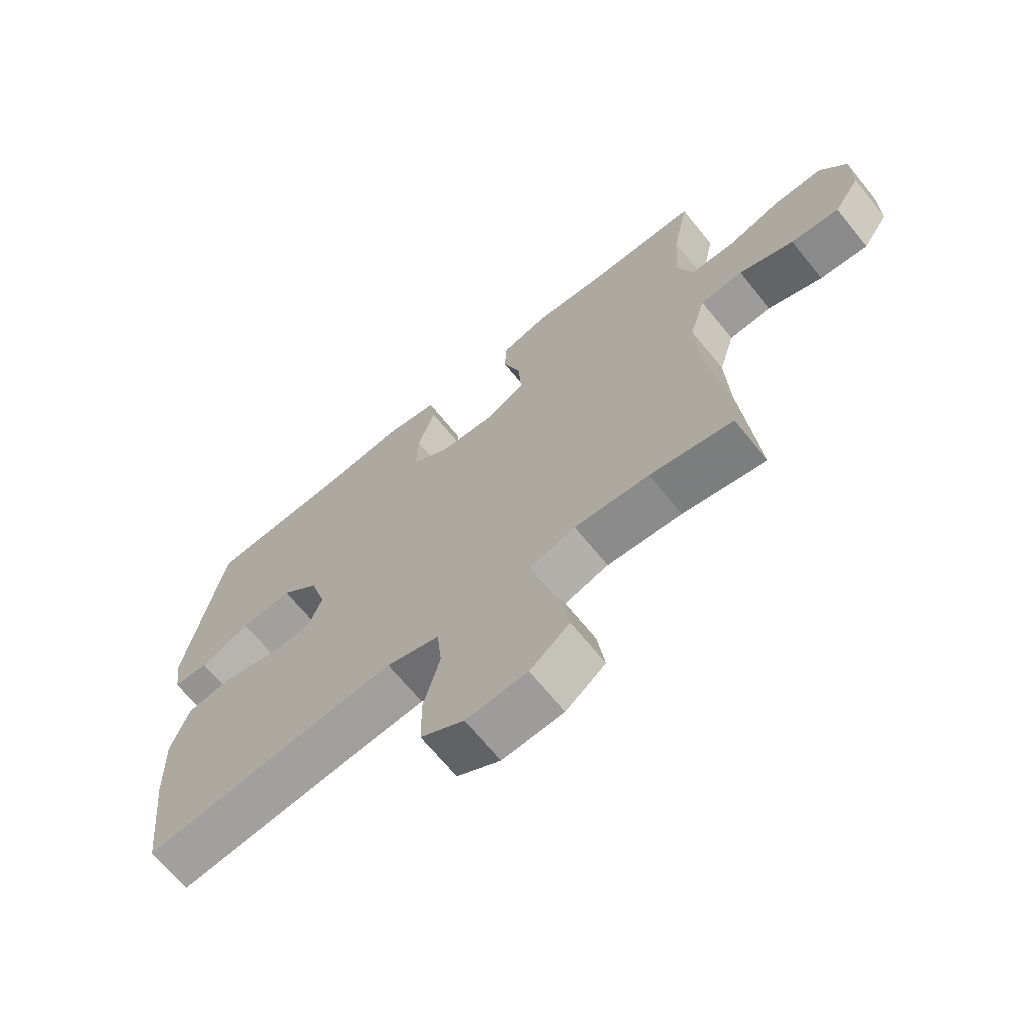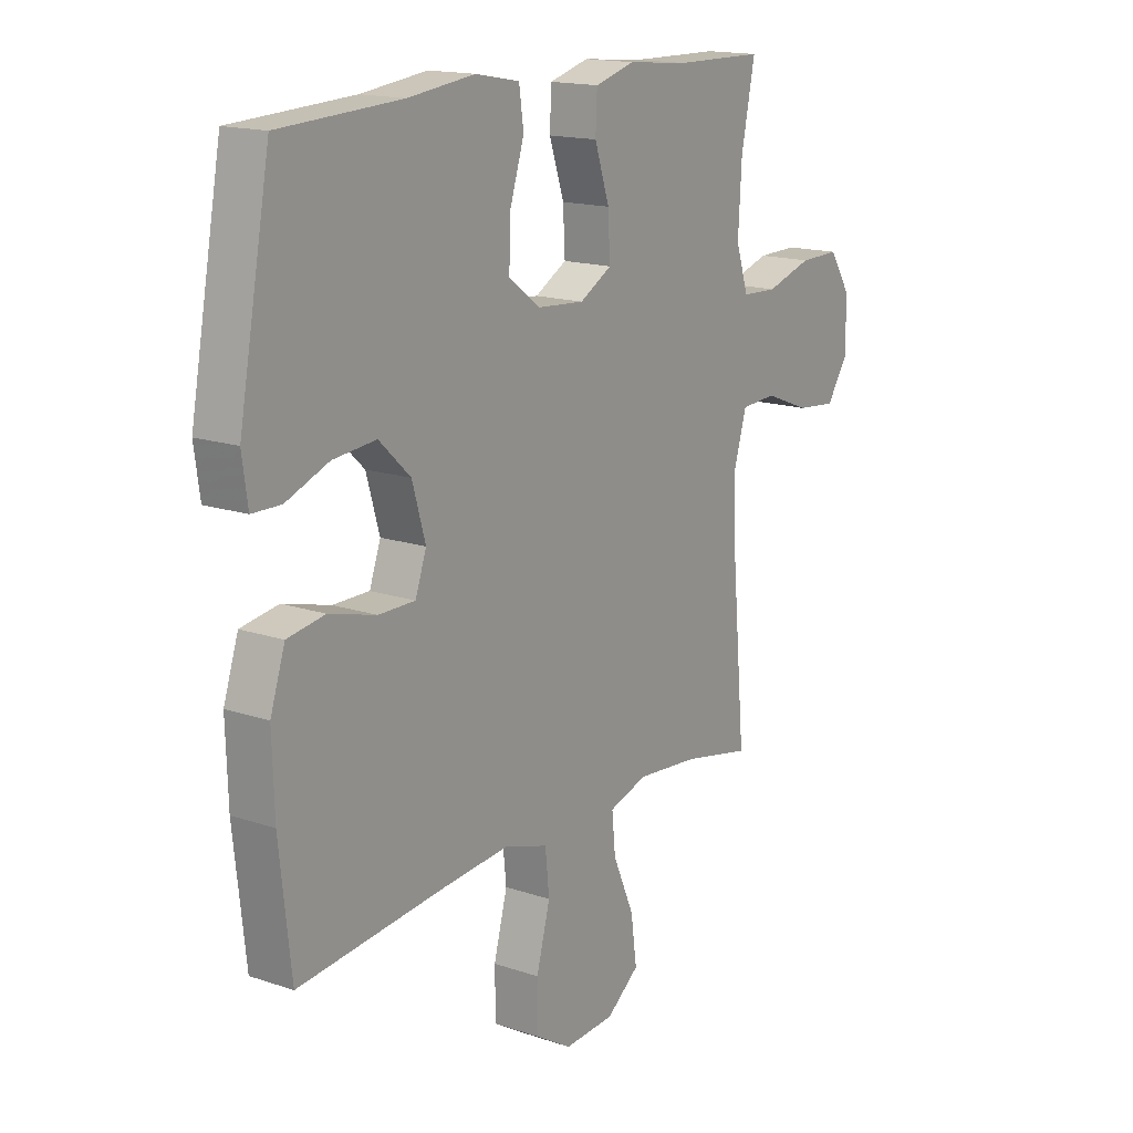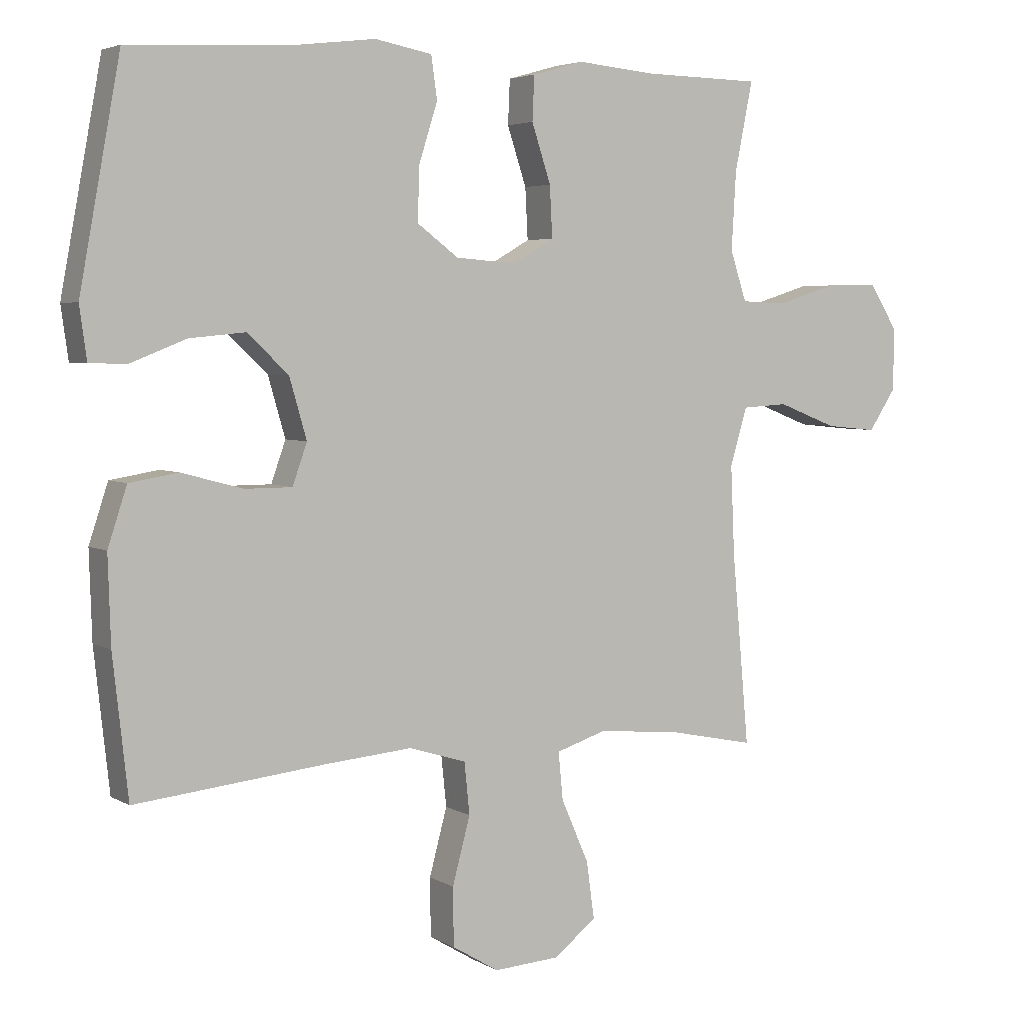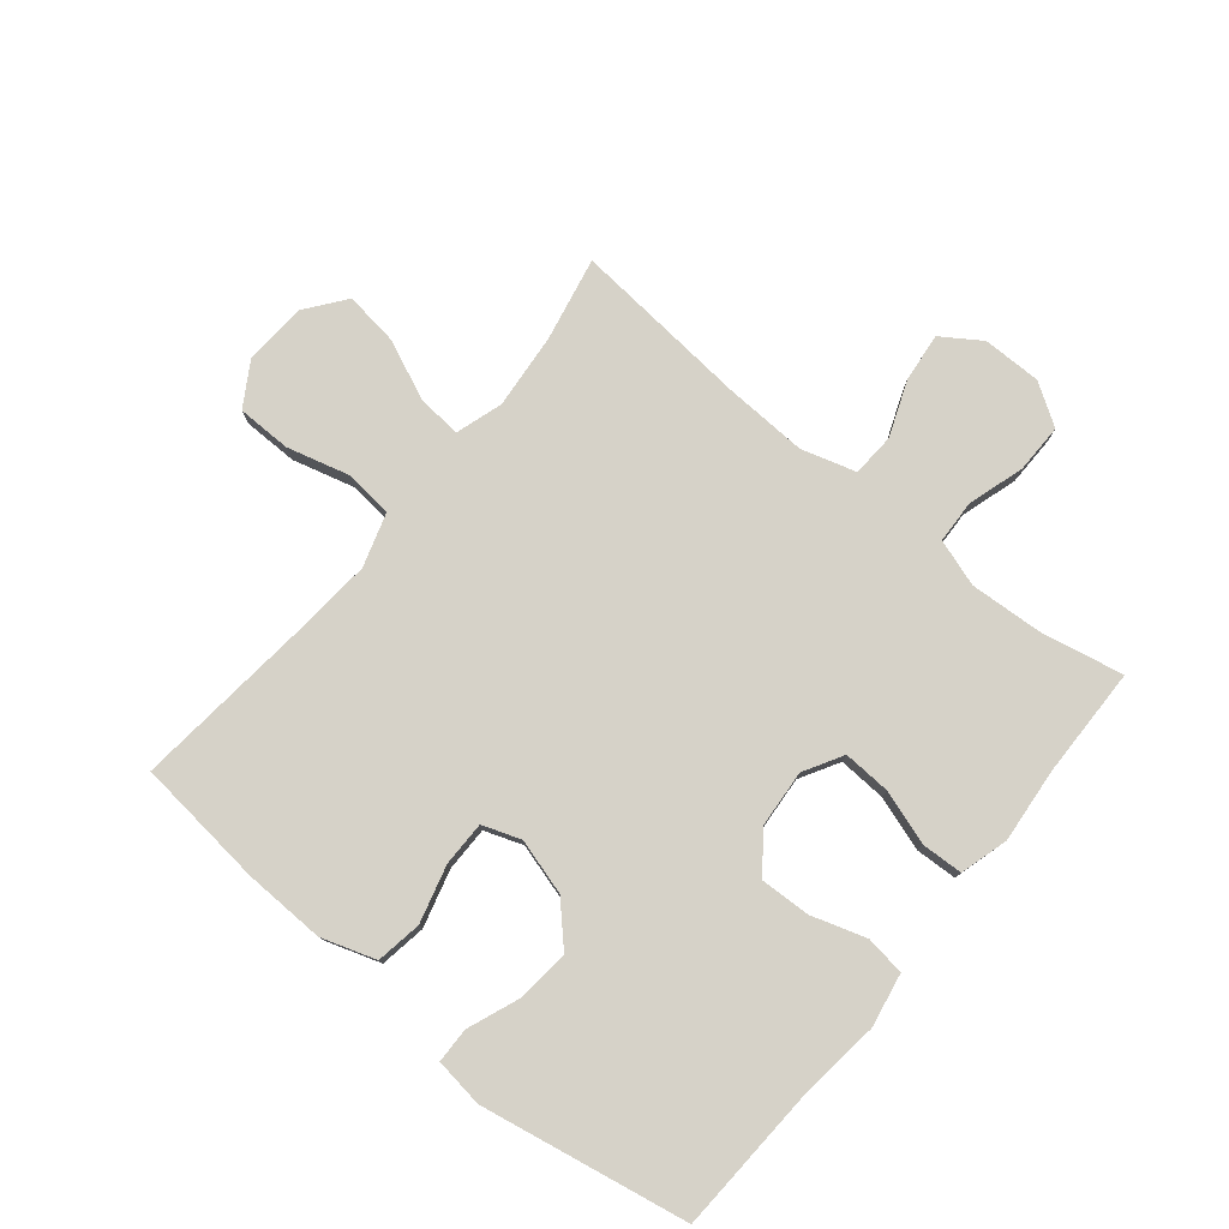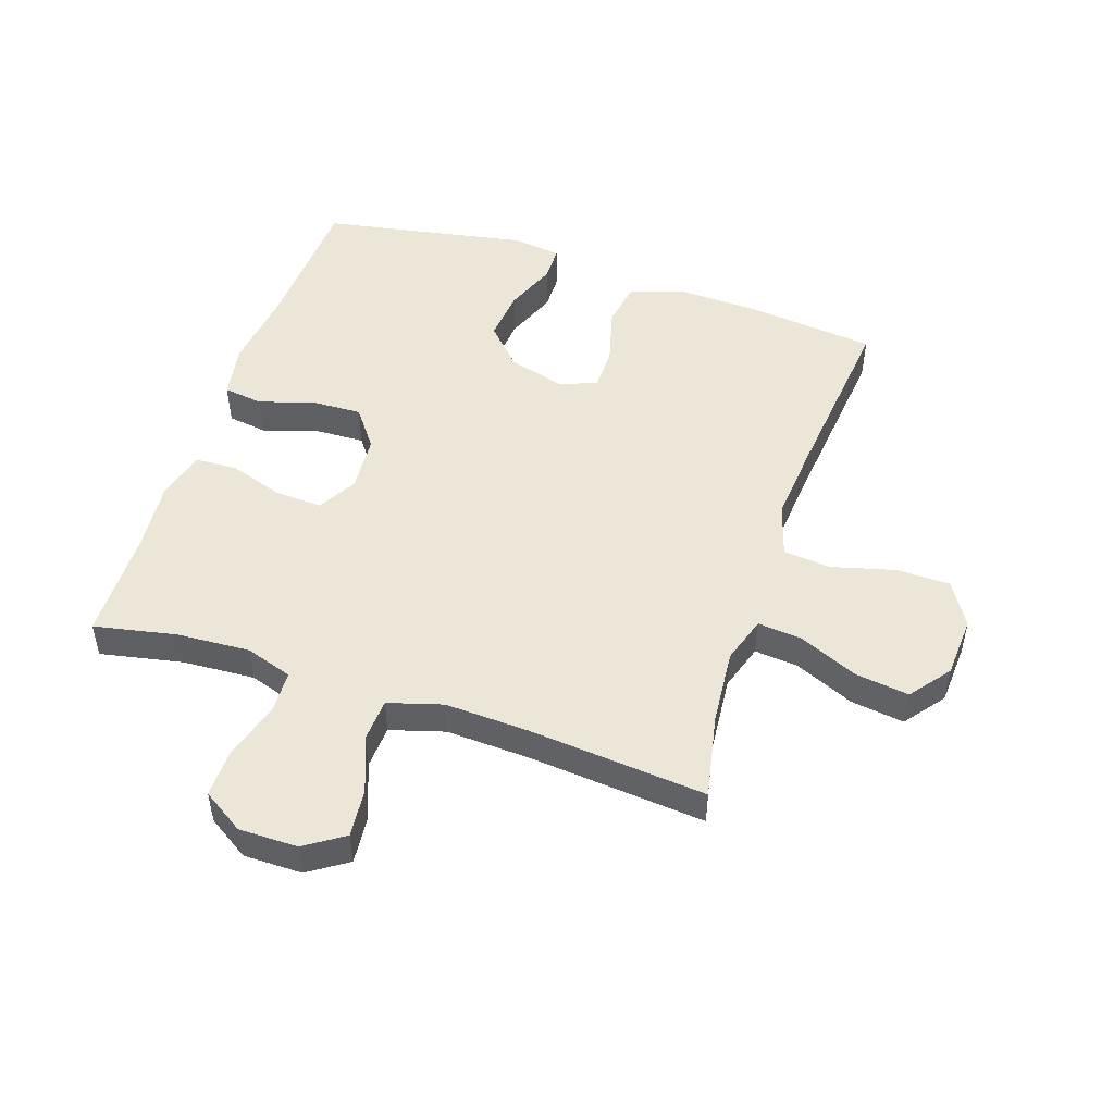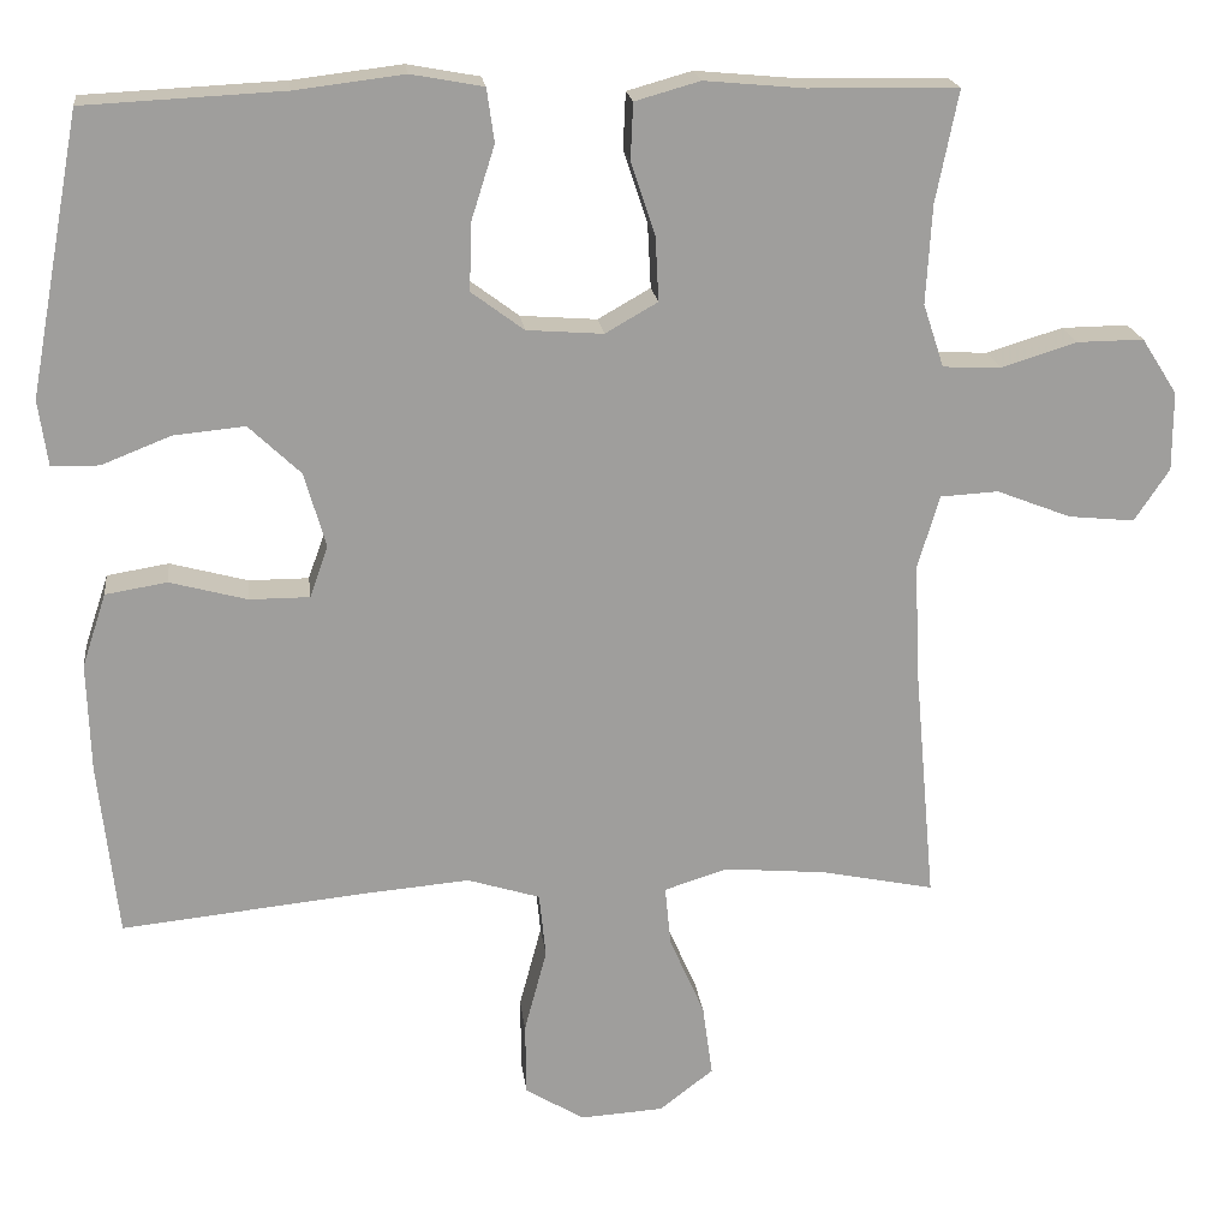
<metadata>
{"format":"obj","ext":"obj","renderer":"f3d","projection":"perspective","resolution":1024,"background":"white","views":[{"elev":-67.8,"azim":39.1,"up":"+Z"},{"elev":16.1,"azim":-55.1,"up":"+Z"},{"elev":4.3,"azim":-29.9,"up":"+Z"},{"elev":78.2,"azim":-50.7,"up":"+Y"},{"elev":49.5,"azim":108.5,"up":"+Y"},{"elev":19.5,"azim":-6.8,"up":"+Z"}]}
</metadata>
<code>
v 0.5 0.07 0.5
v 0.473 0.07 0.366
v 0.466 0.07 0.248
v 0.491 0.07 0.172
v 0.561 0.07 0.169
v 0.652 0.07 0.197
v 0.732 0.07 0.198
v 0.775 0.07 0.131
v 0.775 0.07 0.036
v 0.733 0.07 -0.027
v 0.654 0.07 -0.019
v 0.564 0.07 0.016
v 0.494 0.07 0.012
v 0.468 0.07 -0.076
v 0.474 0.07 -0.211
v 0.5 0.07 -0.5
v 0.364 0.07 -0.472
v 0.241 0.07 -0.461
v 0.165 0.07 -0.485
v 0.172 0.07 -0.557
v 0.214 0.07 -0.653
v 0.226 0.07 -0.74
v 0.161 0.07 -0.79
v 0.061 0.07 -0.796
v -0.01 0.07 -0.753
v -0.011 0.07 -0.665
v 0.016 0.07 -0.564
v 0.008 0.07 -0.486
v -0.079 0.07 -0.459
v -0.209 0.07 -0.47
v -0.5 0.07 -0.5
v -0.523 0.07 -0.29
v -0.527 0.07 -0.159
v -0.498 0.07 -0.071
v -0.424 0.07 -0.059
v -0.331 0.07 -0.084
v -0.259 0.07 -0.084
v -0.237 0.07 -0.022
v -0.263 0.07 0.068
v -0.325 0.07 0.127
v -0.41 0.07 0.119
v -0.494 0.07 0.086
v -0.551 0.07 0.087
v -0.562 0.07 0.166
v -0.5 0.07 0.5
v -0.261 0.07 0.512
v -0.13 0.07 0.528
v -0.043 0.07 0.512
v -0.034 0.07 0.448
v -0.062 0.07 0.36
v -0.065 0.07 0.278
v -0.002 0.07 0.231
v 0.09 0.07 0.224
v 0.153 0.07 0.26
v 0.149 0.07 0.337
v 0.12 0.07 0.425
v 0.123 0.07 0.492
v 0.201 0.07 0.514
v 0.321 0.07 0.503
v 0.5 0 0.5
v 0.473 0 0.366
v 0.466 0 0.248
v 0.491 0 0.172
v 0.561 0 0.169
v 0.652 0 0.197
v 0.732 0 0.198
v 0.775 0 0.131
v 0.775 0 0.036
v 0.733 0 -0.027
v 0.654 0 -0.019
v 0.564 0 0.016
v 0.494 0 0.012
v 0.468 0 -0.076
v 0.474 0 -0.211
v 0.5 0 -0.5
v 0.364 0 -0.472
v 0.241 0 -0.461
v 0.165 0 -0.485
v 0.172 0 -0.557
v 0.214 0 -0.653
v 0.226 0 -0.74
v 0.161 0 -0.79
v 0.061 0 -0.796
v -0.01 0 -0.753
v -0.011 0 -0.665
v 0.016 0 -0.564
v 0.008 0 -0.486
v -0.079 0 -0.459
v -0.209 0 -0.47
v -0.5 0 -0.5
v -0.523 0 -0.29
v -0.527 0 -0.159
v -0.498 0 -0.071
v -0.424 0 -0.059
v -0.331 0 -0.084
v -0.259 0 -0.084
v -0.237 0 -0.022
v -0.263 0 0.068
v -0.325 0 0.127
v -0.41 0 0.119
v -0.494 0 0.086
v -0.551 0 0.087
v -0.562 0 0.166
v -0.5 0 0.5
v -0.261 0 0.512
v -0.13 0 0.528
v -0.043 0 0.512
v -0.034 0 0.448
v -0.062 0 0.36
v -0.065 0 0.278
v -0.002 0 0.231
v 0.09 0 0.224
v 0.153 0 0.26
v 0.149 0 0.337
v 0.12 0 0.425
v 0.123 0 0.492
v 0.201 0 0.514
v 0.321 0 0.503
f 56 57 58 59
f 55 56 59 1
f 54 55 1 2
f 53 54 2 3
f 47 48 49 50
f 46 47 50 51
f 45 46 51
f 44 45 51 52
f 41 42 43 44
f 40 41 44 52
f 33 34 35 36
f 33 36 37
f 30 31 32 33
f 29 30 33 37
f 28 29 37 38
f 24 25 26 27
f 24 27 28
f 23 24 28
f 20 21 22 23
f 19 20 23 28
f 18 19 28 38
f 15 16 17
f 14 15 17 18
f 13 14 18 38
f 9 10 11 12
f 5 6 7 8
f 4 5 8 9
f 53 3 4
f 39 40 52 53
f 13 38 39 53
f 12 13 53
f 4 9 12 53
f 118 117 116 115
f 60 118 115 114
f 61 60 114 113
f 62 61 113 112
f 109 108 107 106
f 110 109 106 105
f 110 105 104
f 111 110 104 103
f 103 102 101 100
f 111 103 100 99
f 95 94 93 92
f 96 95 92
f 92 91 90 89
f 96 92 89 88
f 97 96 88 87
f 86 85 84 83
f 87 86 83
f 87 83 82
f 82 81 80 79
f 87 82 79 78
f 97 87 78 77
f 76 75 74
f 77 76 74 73
f 97 77 73 72
f 71 70 69 68
f 67 66 65 64
f 68 67 64 63
f 63 62 112
f 112 111 99 98
f 112 98 97 72
f 112 72 71
f 112 71 68 63
f 1 60 61 2
f 2 61 62 3
f 3 62 63 4
f 4 63 64 5
f 5 64 65 6
f 6 65 66 7
f 7 66 67 8
f 8 67 68 9
f 9 68 69 10
f 10 69 70 11
f 11 70 71 12
f 12 71 72 13
f 13 72 73 14
f 14 73 74 15
f 15 74 75 16
f 16 75 76 17
f 17 76 77 18
f 18 77 78 19
f 19 78 79 20
f 20 79 80 21
f 21 80 81 22
f 22 81 82 23
f 23 82 83 24
f 24 83 84 25
f 25 84 85 26
f 26 85 86 27
f 27 86 87 28
f 28 87 88 29
f 29 88 89 30
f 30 89 90 31
f 31 90 91 32
f 32 91 92 33
f 33 92 93 34
f 34 93 94 35
f 35 94 95 36
f 36 95 96 37
f 37 96 97 38
f 38 97 98 39
f 39 98 99 40
f 40 99 100 41
f 41 100 101 42
f 42 101 102 43
f 43 102 103 44
f 44 103 104 45
f 45 104 105 46
f 46 105 106 47
f 47 106 107 48
f 48 107 108 49
f 49 108 109 50
f 50 109 110 51
f 51 110 111 52
f 52 111 112 53
f 53 112 113 54
f 54 113 114 55
f 55 114 115 56
f 56 115 116 57
f 57 116 117 58
f 58 117 118 59
f 59 118 60 1

</code>
